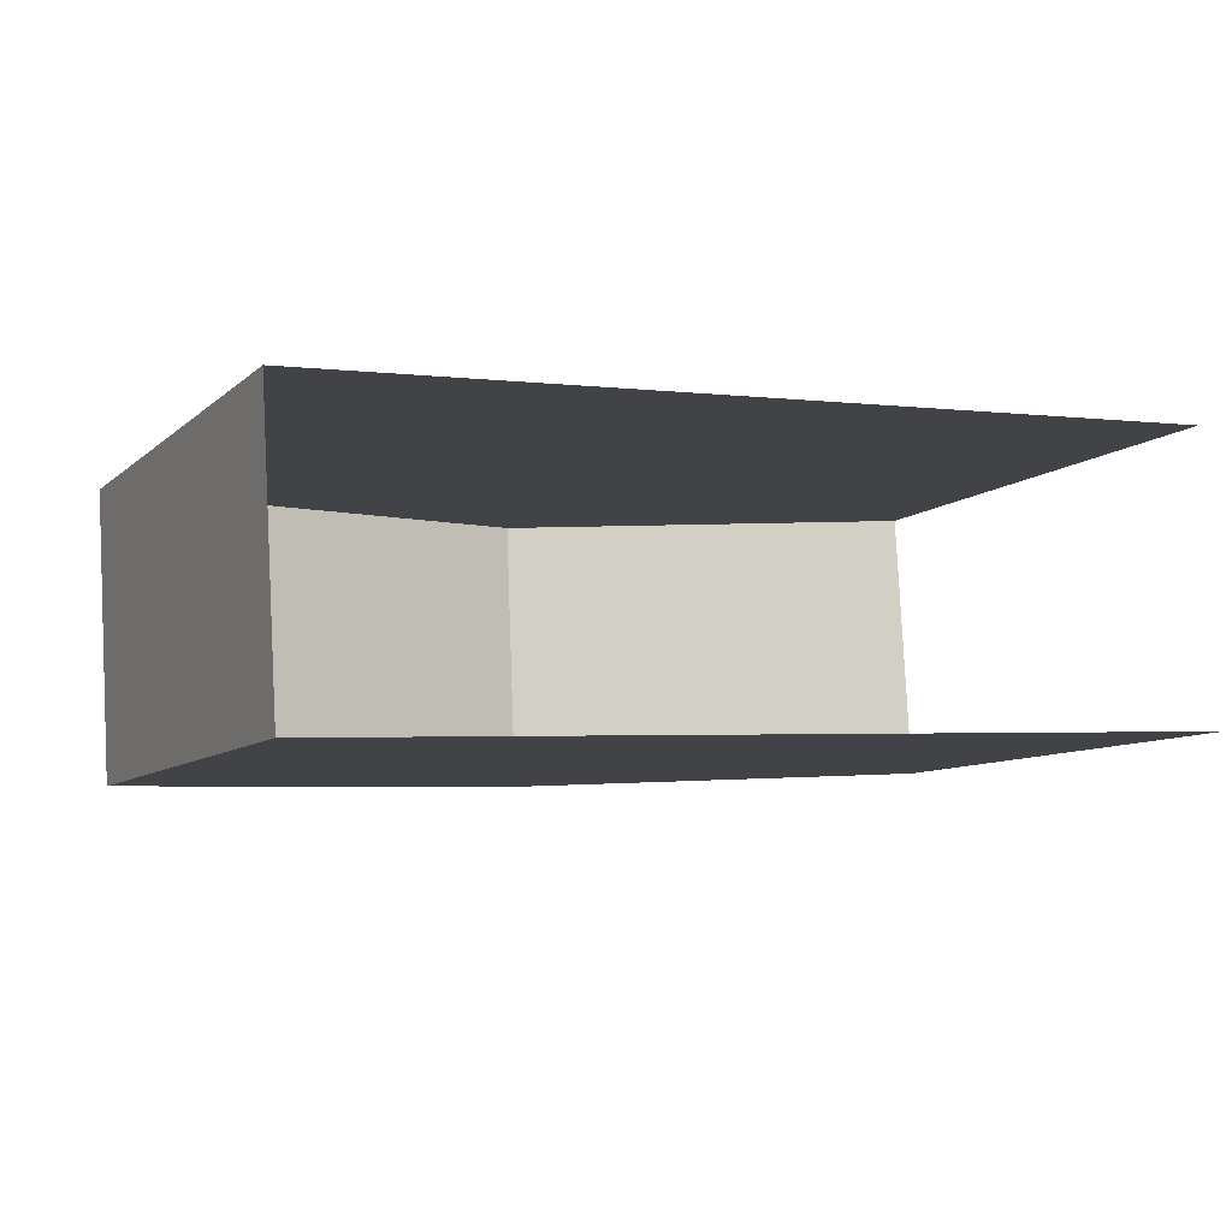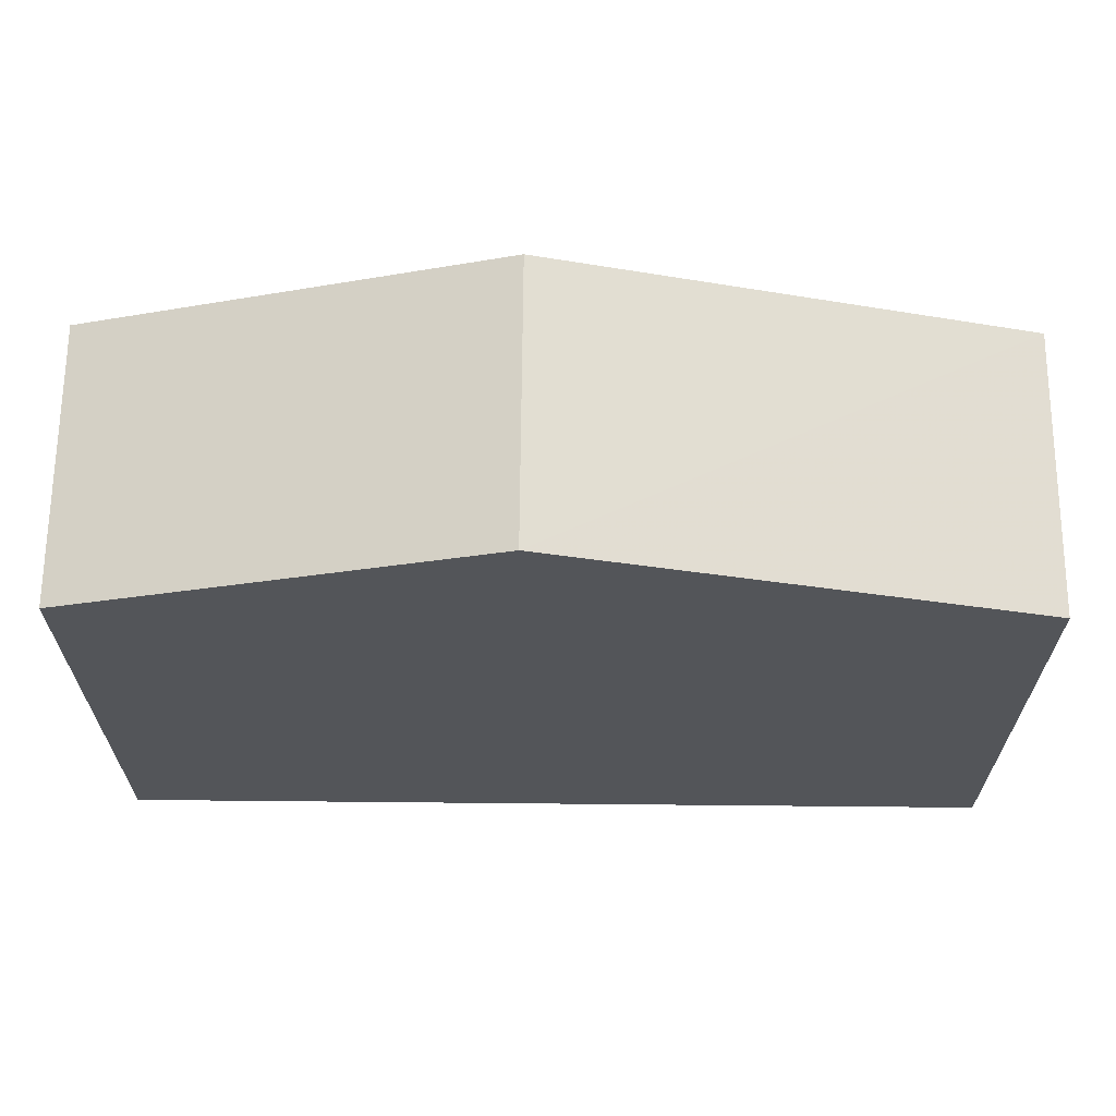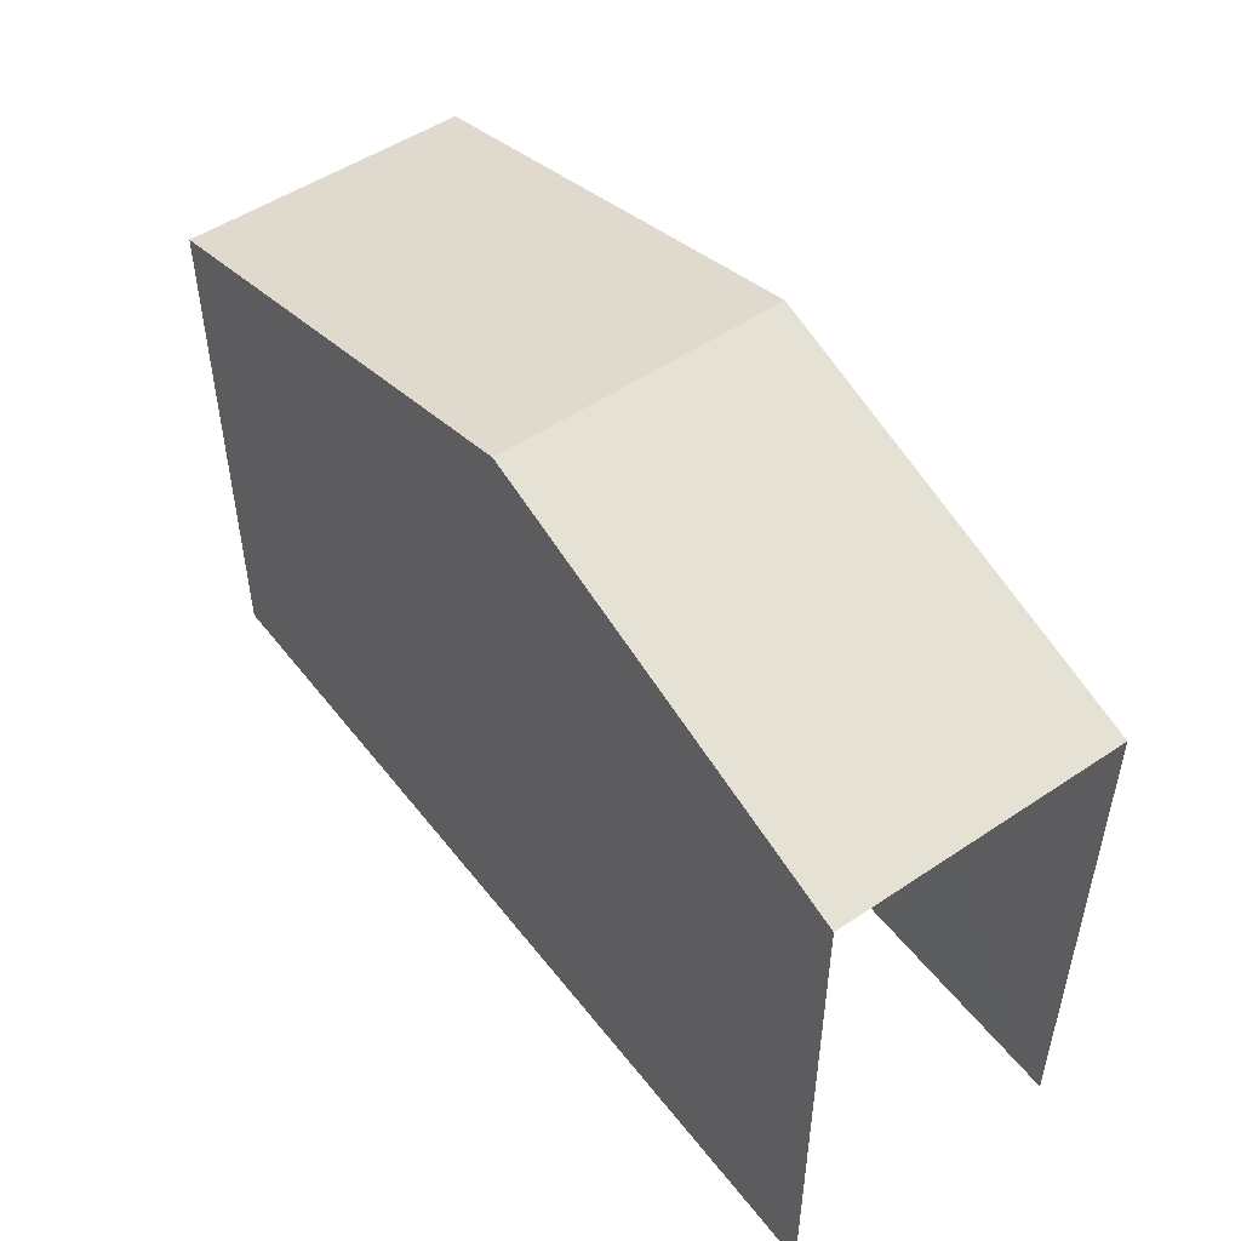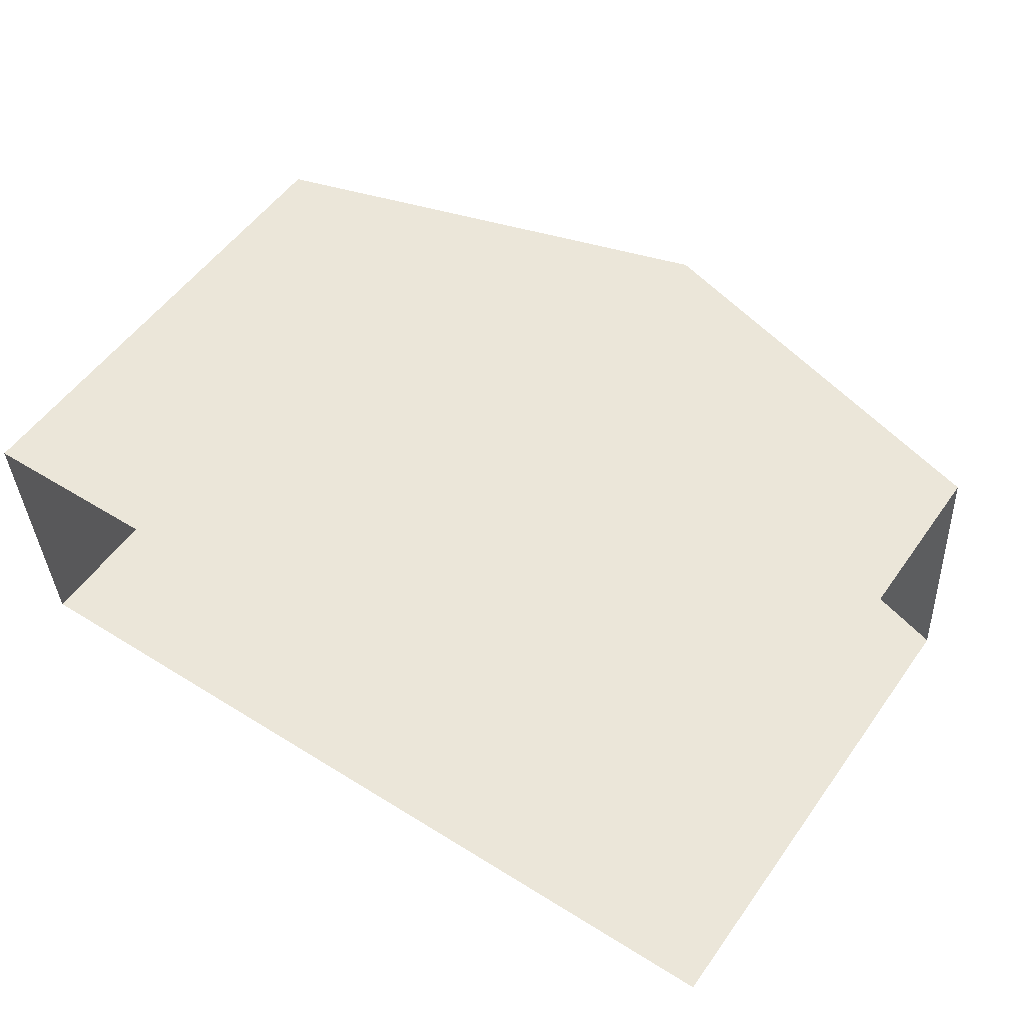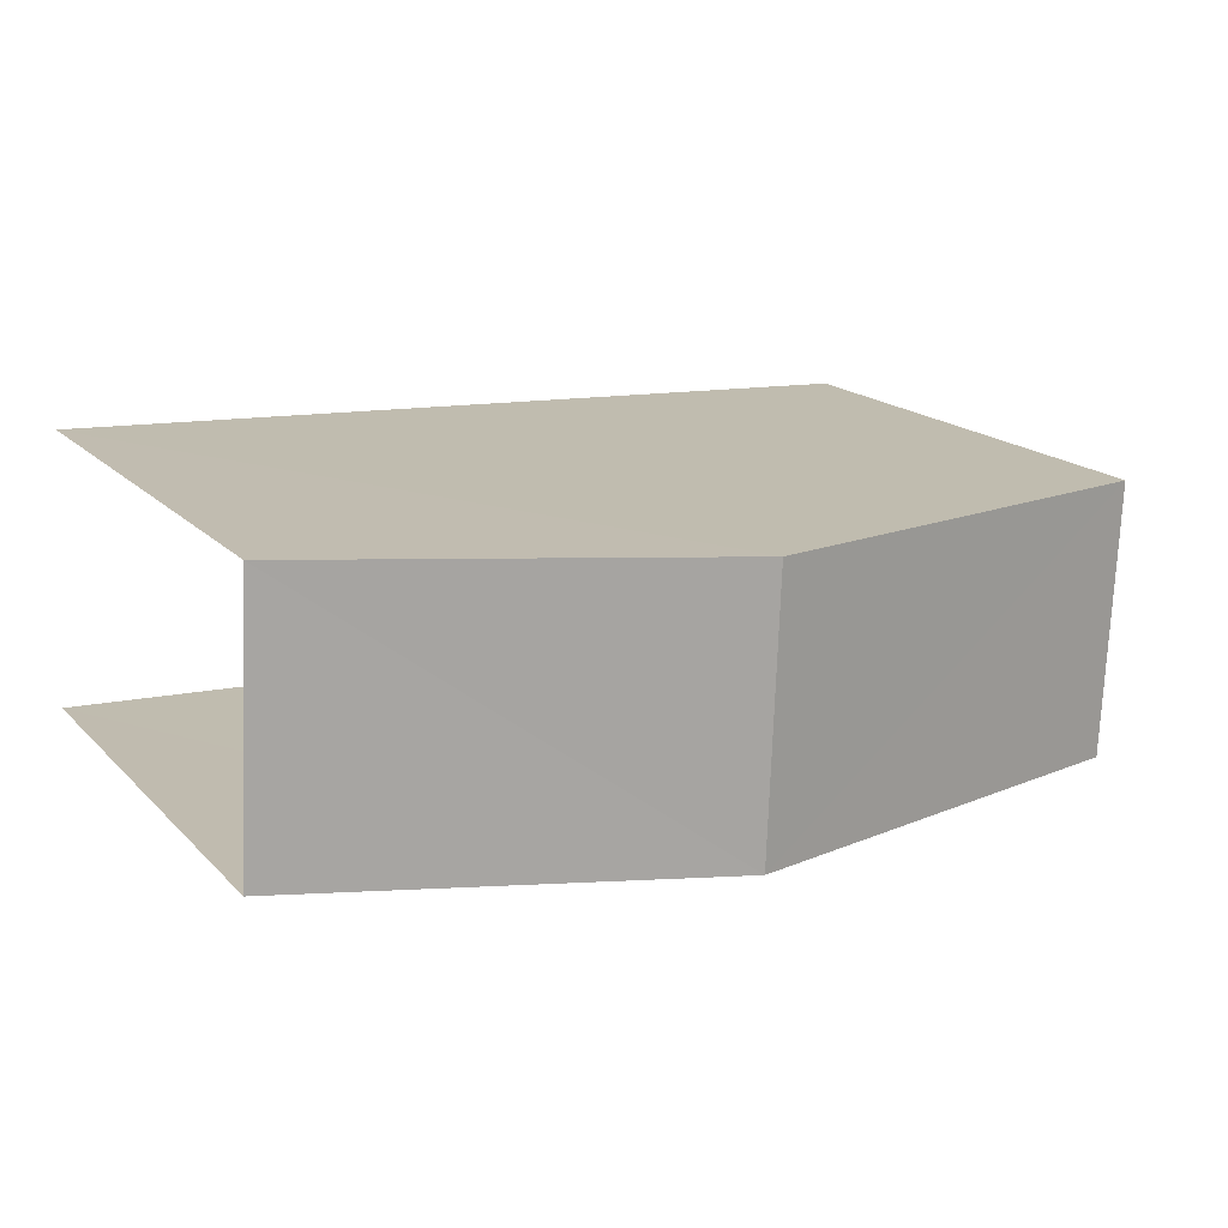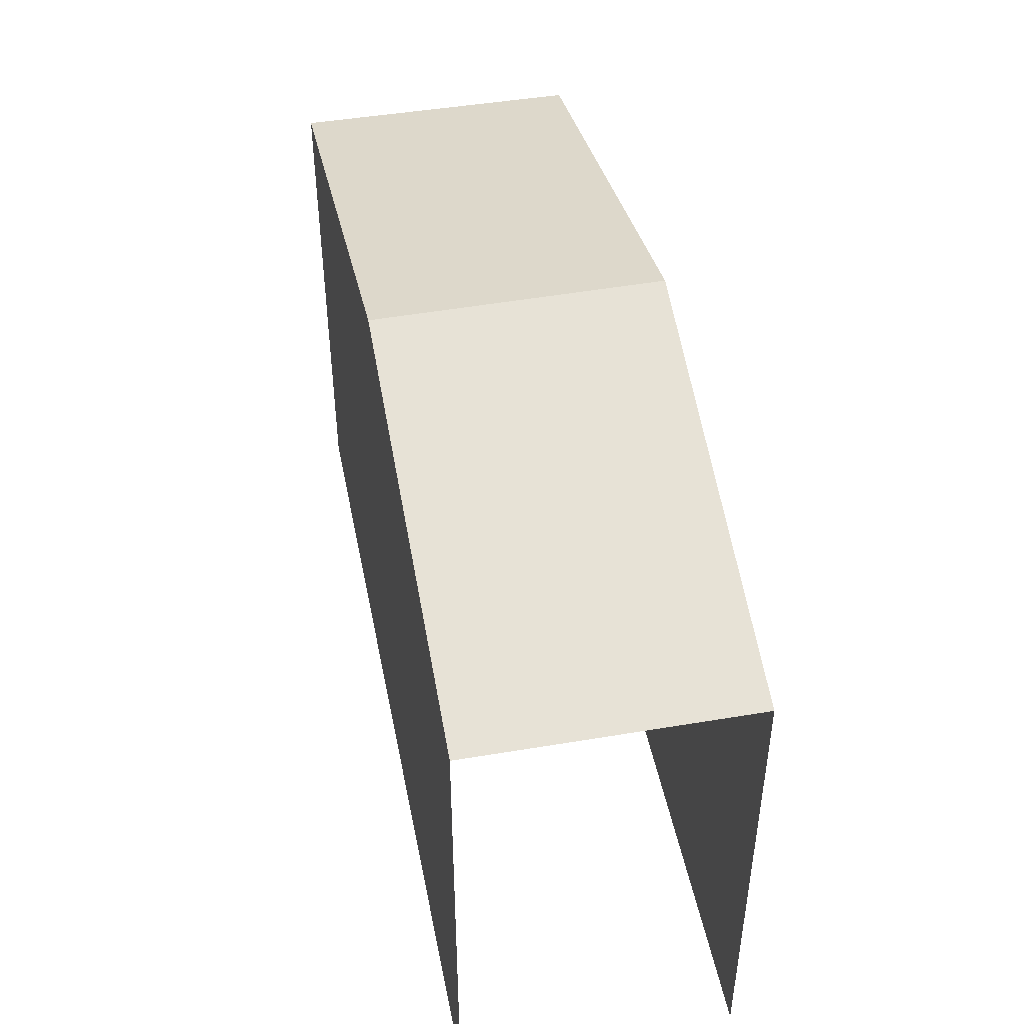
<metadata>
{"format":"obj","ext":"obj","renderer":"f3d","projection":"perspective","resolution":1024,"background":"white","views":[{"elev":-8.5,"azim":154.3,"up":"+Y"},{"elev":65.6,"azim":-2.2,"up":"+Z"},{"elev":50.6,"azim":-129.2,"up":"+Z"},{"elev":53.5,"azim":-145.3,"up":"+Y"},{"elev":17.4,"azim":-28.8,"up":"+Y"},{"elev":47.3,"azim":-103.9,"up":"+Z"}]}
</metadata>
<code>
v -3.735e+05 -1.054e+05 21.69
v -3.735e+05 -1.054e+05 21.69
v -3.735e+05 -1.054e+05 21.68
v -3.735e+05 -1.054e+05 21.69
v -3.735e+05 -1.054e+05 28.56
v -3.735e+05 -1.054e+05 28.56
v -3.735e+05 -1.054e+05 30.29
v -3.735e+05 -1.054e+05 30.28
v -3.735e+05 -1.054e+05 28.56
v -3.735e+05 -1.054e+05 28.56
f 1 2 3
f 4 1 3
f 6 2 1
f 6 5 2
f 5 6 7
f 8 5 7
f 7 9 8
f 7 10 9
f 10 4 3
f 9 10 3
f 6 1 7
f 1 4 7
f 4 10 7
f 9 3 8
f 3 2 8
f 2 5 8

</code>
